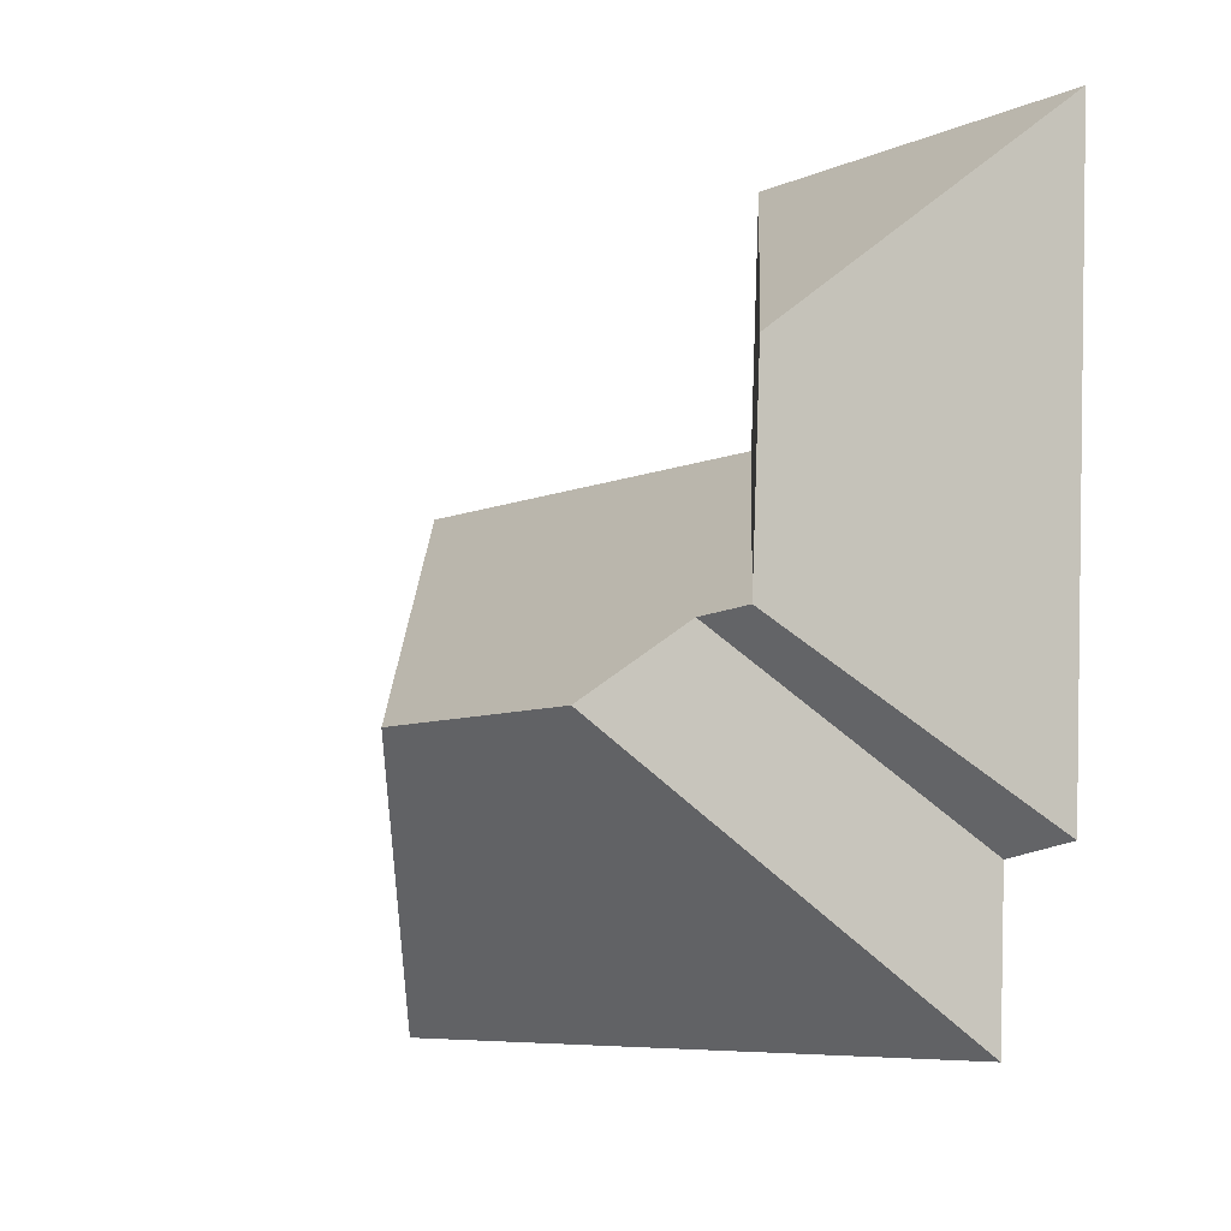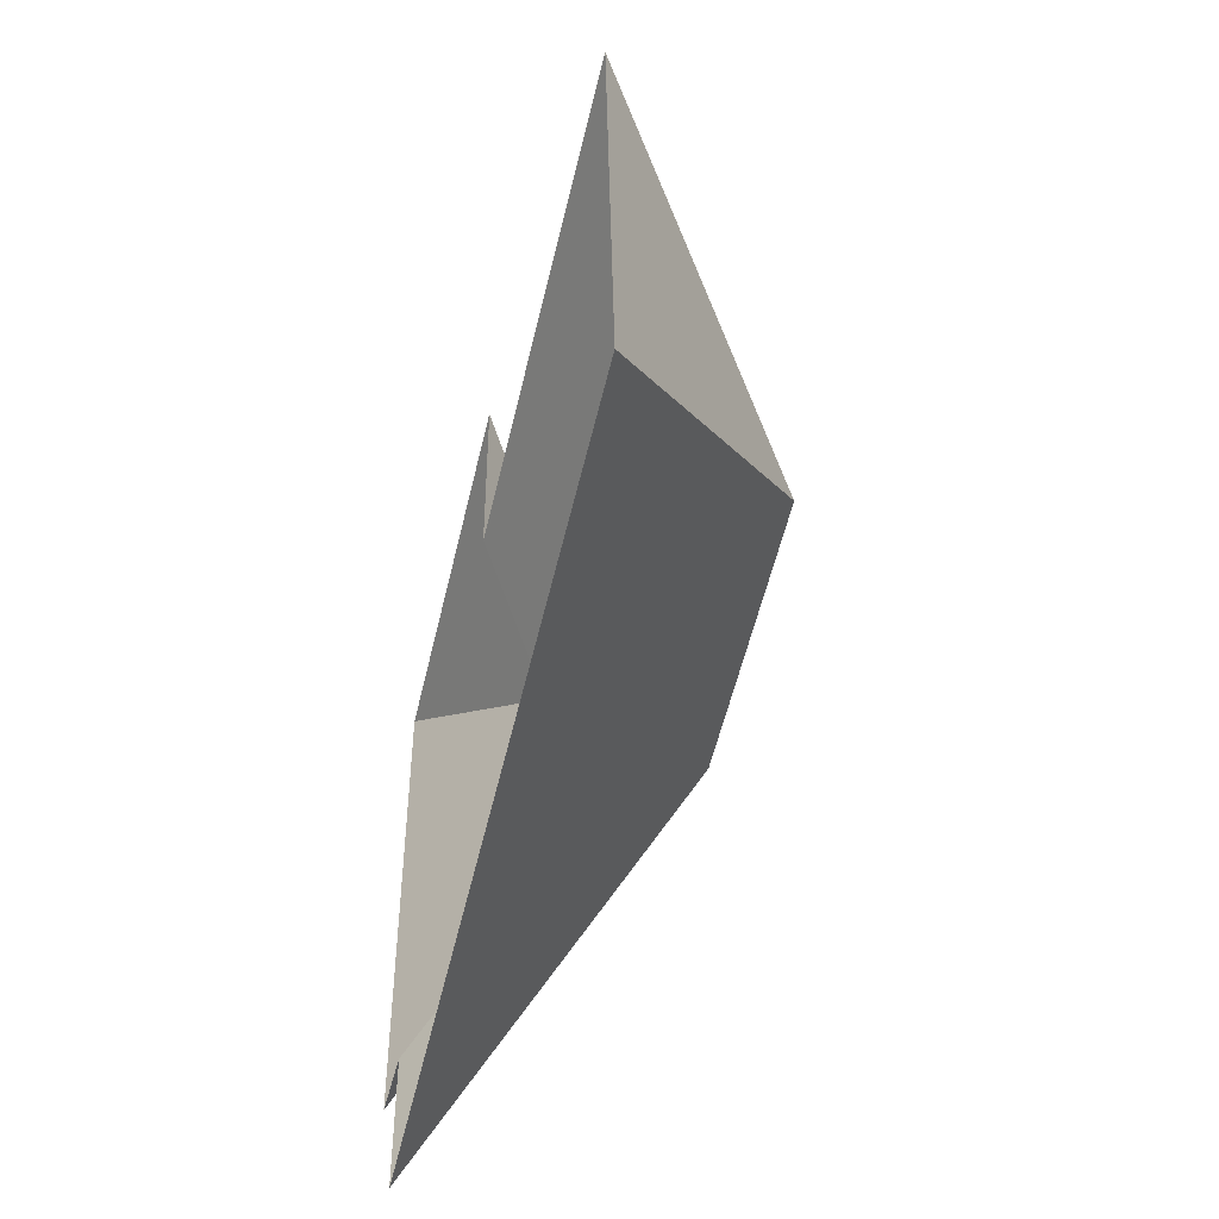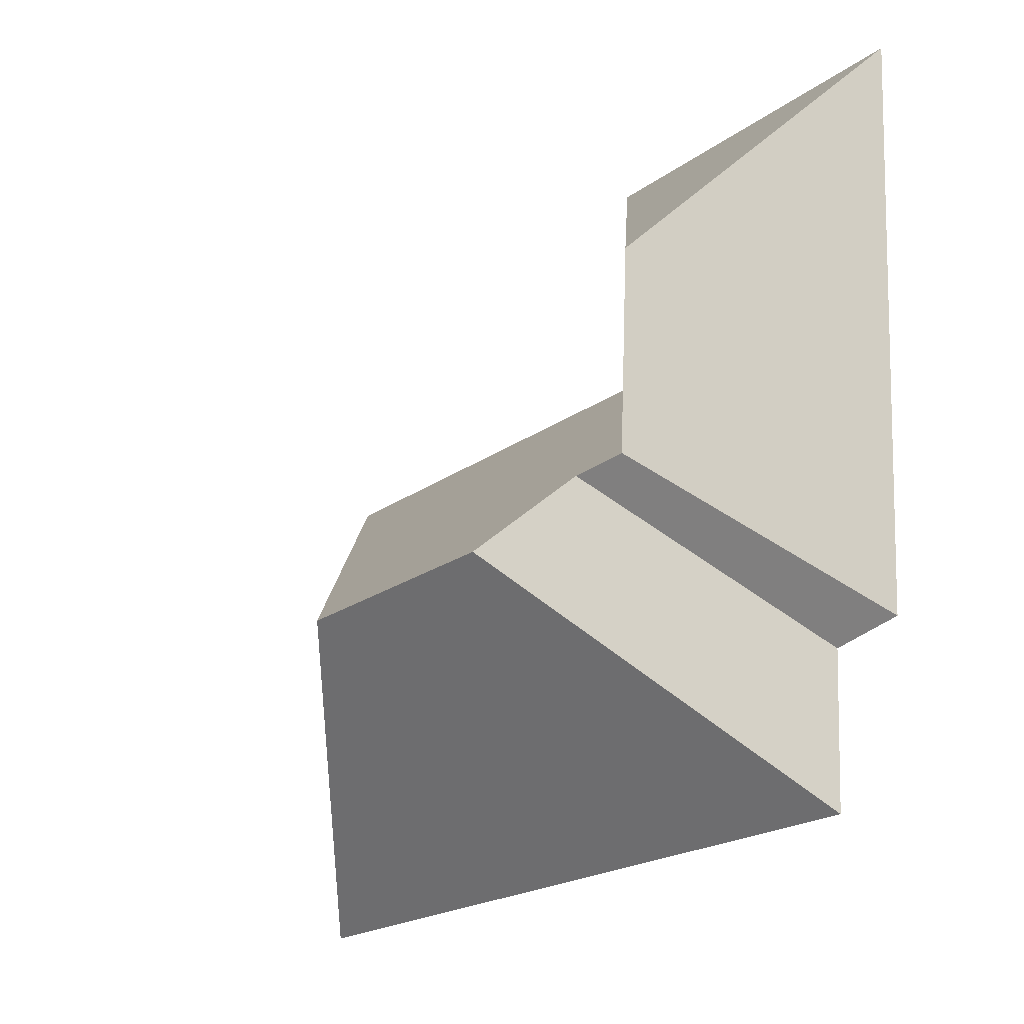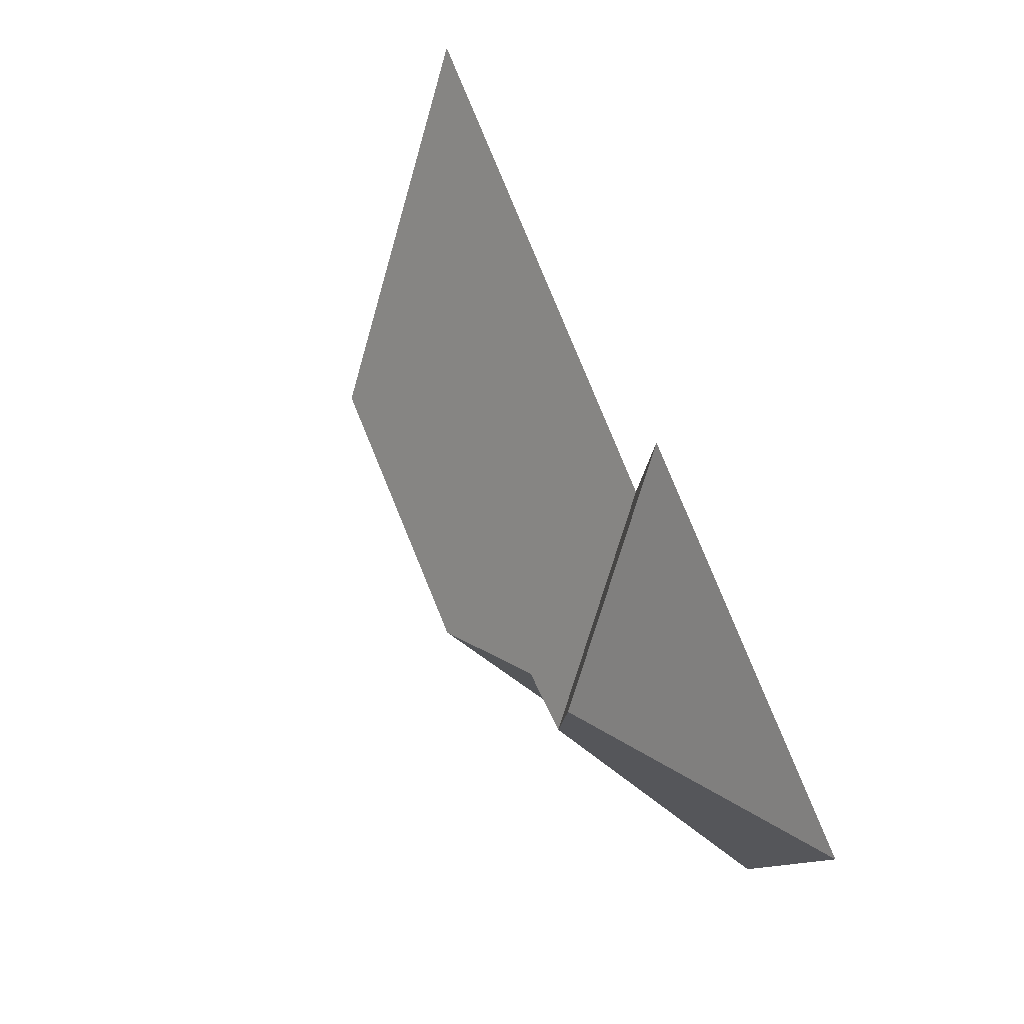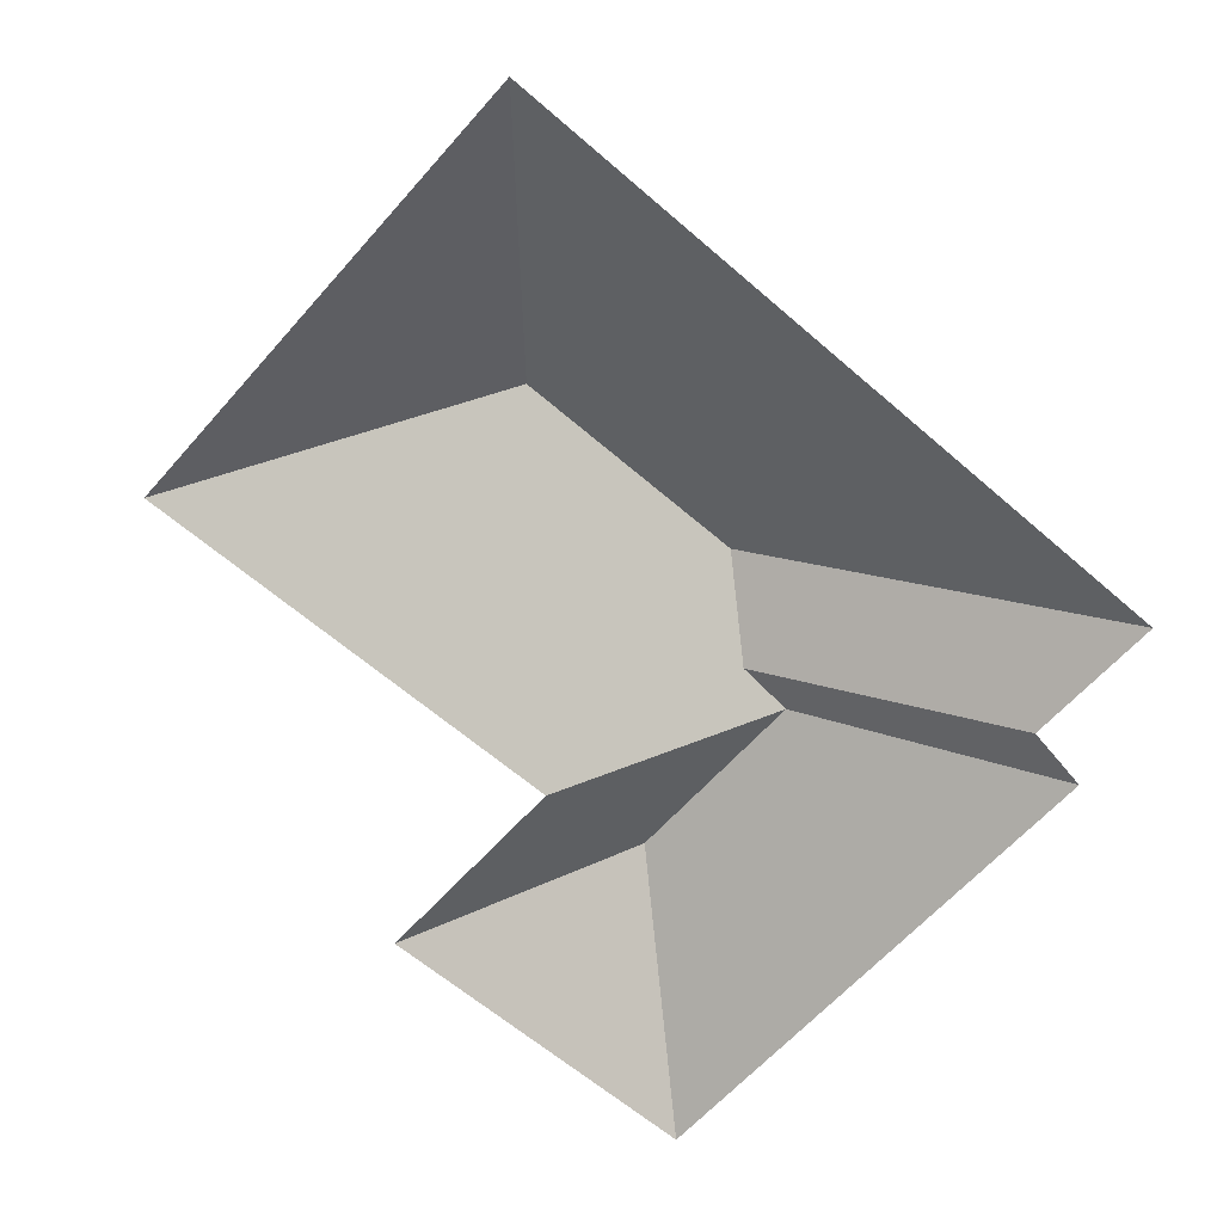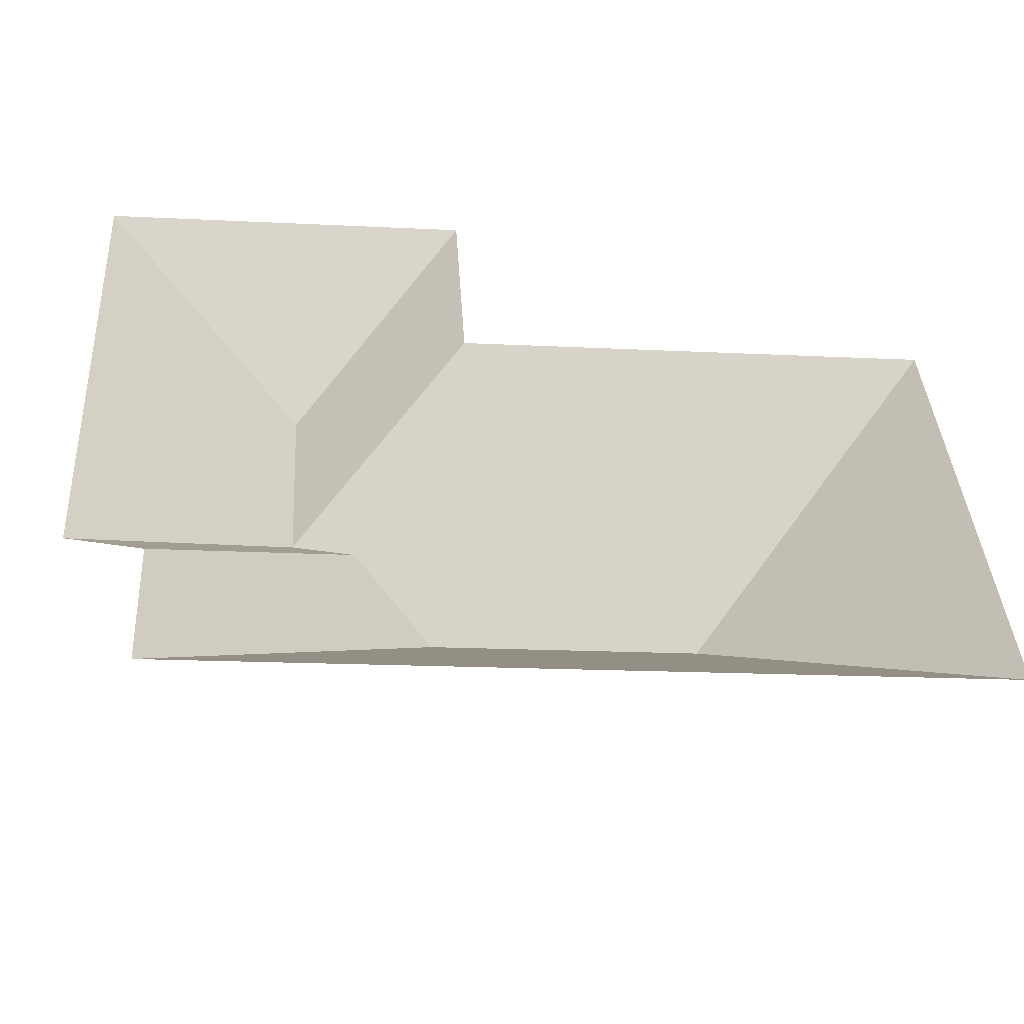
<metadata>
{"format":"obj","ext":"obj","renderer":"f3d","projection":"perspective","resolution":1024,"background":"white","views":[{"elev":-11.4,"azim":-128.6,"up":"+Z"},{"elev":-53.3,"azim":76.6,"up":"+Z"},{"elev":-24.7,"azim":-127.6,"up":"+Z"},{"elev":77.1,"azim":-112.4,"up":"+Z"},{"elev":-62.5,"azim":135.3,"up":"+Y"},{"elev":-53.0,"azim":-4.7,"up":"+Z"}]}
</metadata>
<code>
o CG10_500_035062_0015_roof
v 13.45 75 -20.01
v 141.3 75 -12.48
v 87.01 123.6 -78.41
v 307.2 75 -81.27
v 145.8 75 -90.7
v 91.24 123.5 -151.3
v 112.6 124.8 -151.6
v 140.7 145 -173.9
v 232.1 145 -168.5
v 25.16 75 -215.8
v 50.14 75 -218.4
v 317.4 75 -253.9
v 53.08 75 -269.5
v 13.45 0 -20.01
v 141.3 0 -12.48
v 145.8 0 -90.7
v 307.2 0 -81.27
v 317.4 0 -253.9
v 53.08 0 -269.5
v 50.14 0 -218.4
v 25.16 0 -215.8
f 1 2 3
f 5 6 3 2
f 7 6 5 4 9 8
f 9 4 12
f 13 8 9 12
f 7 11 13 8
f 7 6 10 11
f 1 3 6 10

</code>
